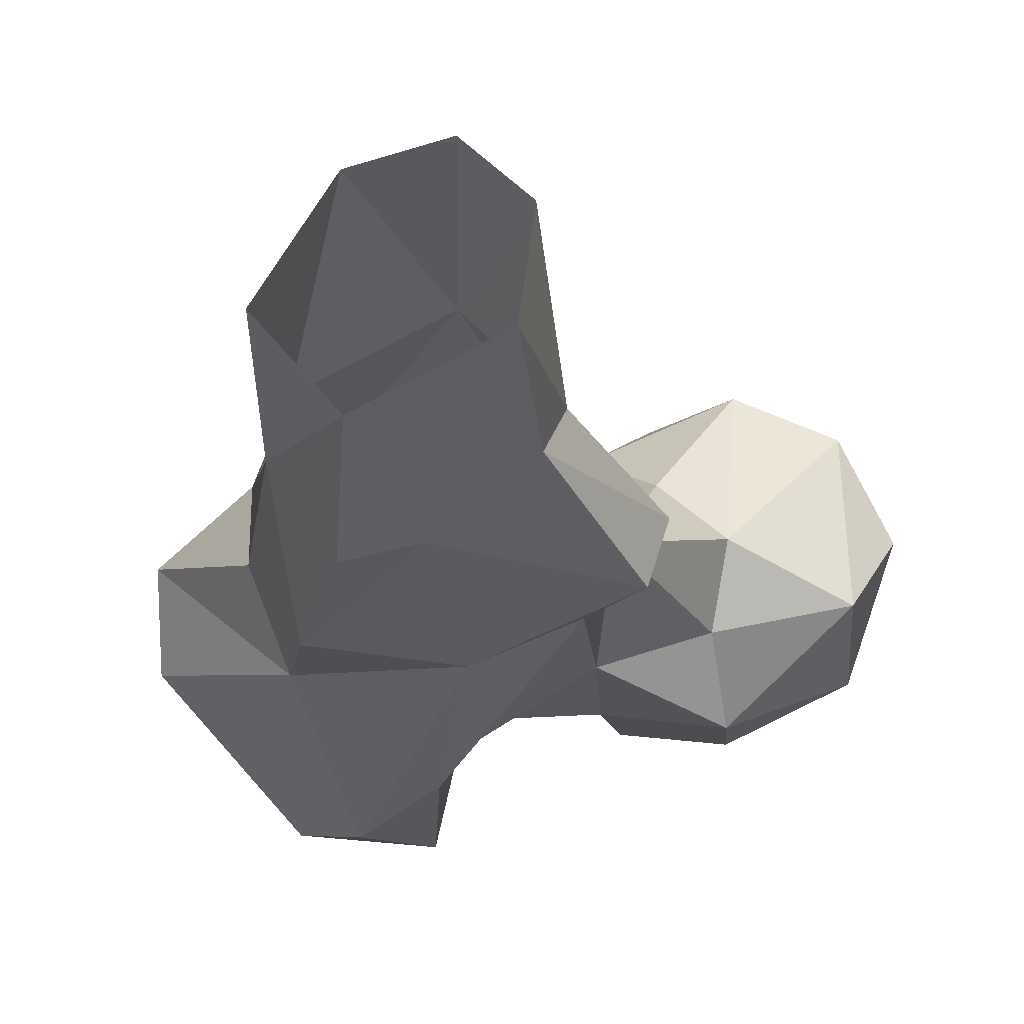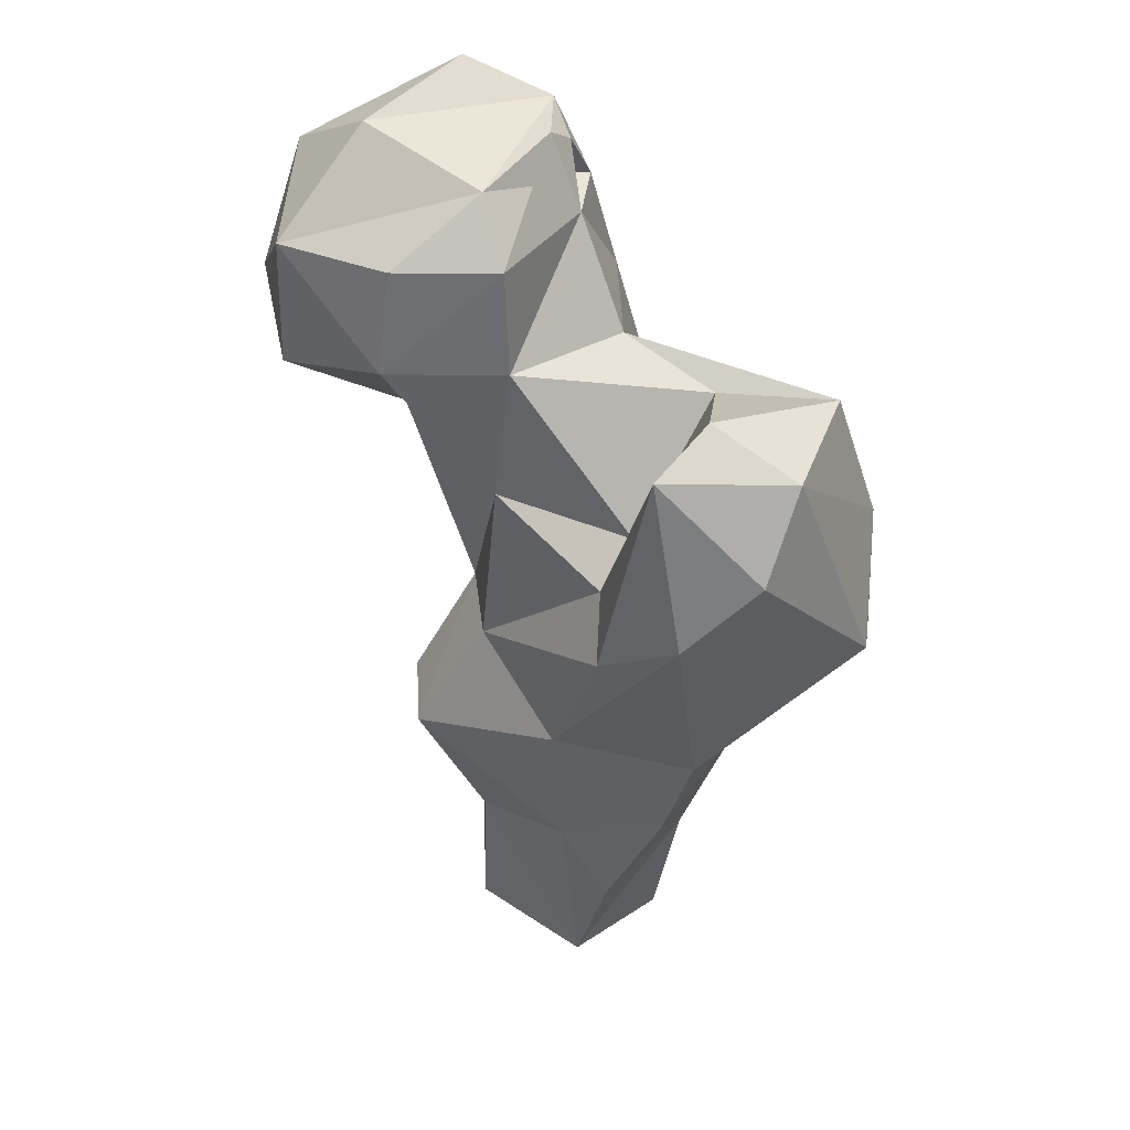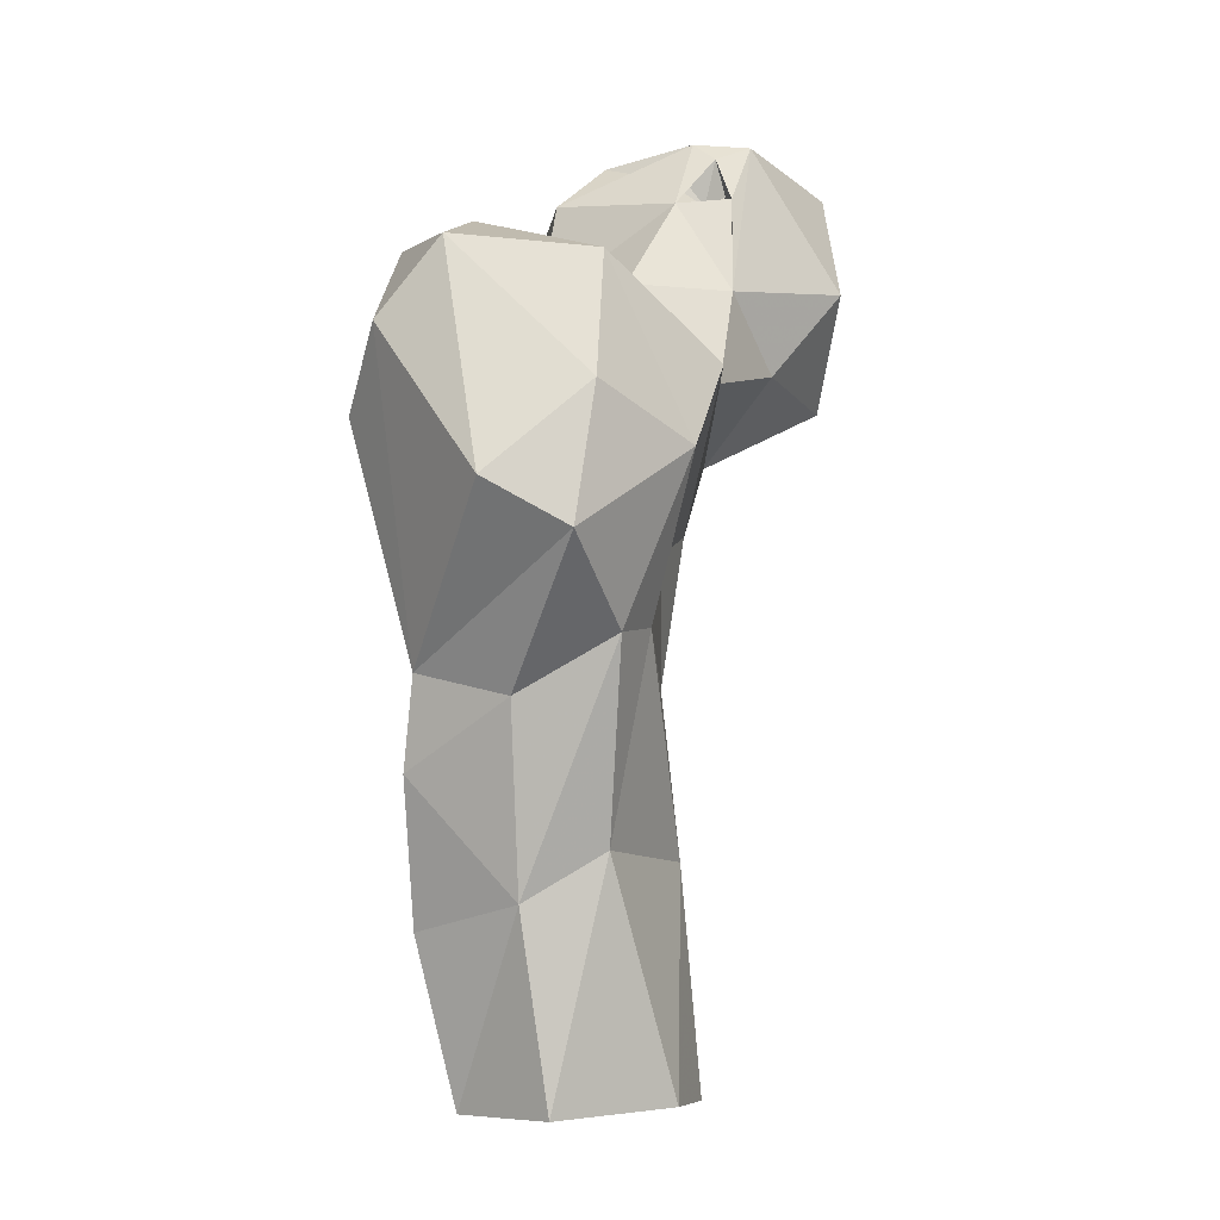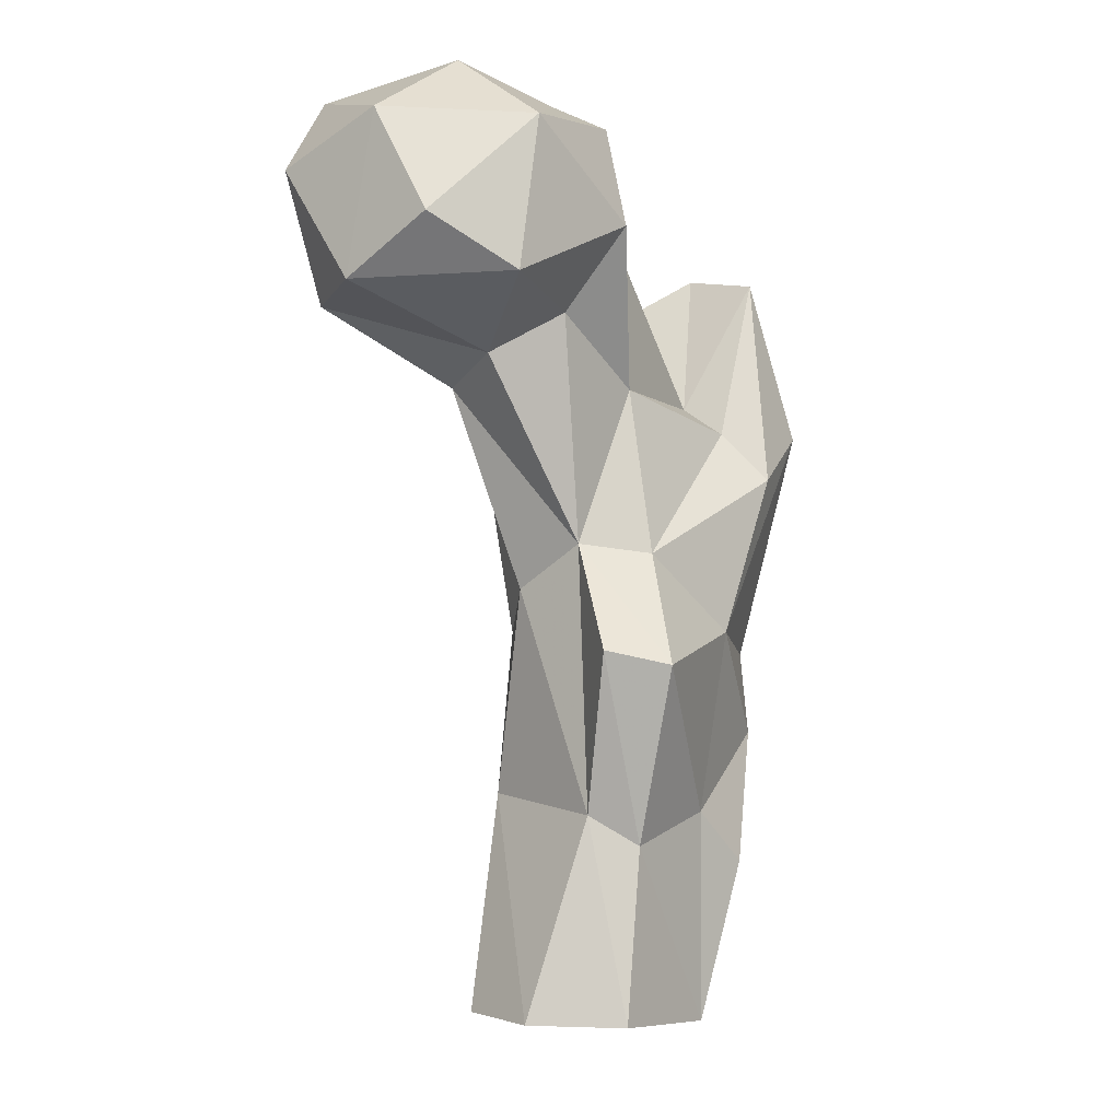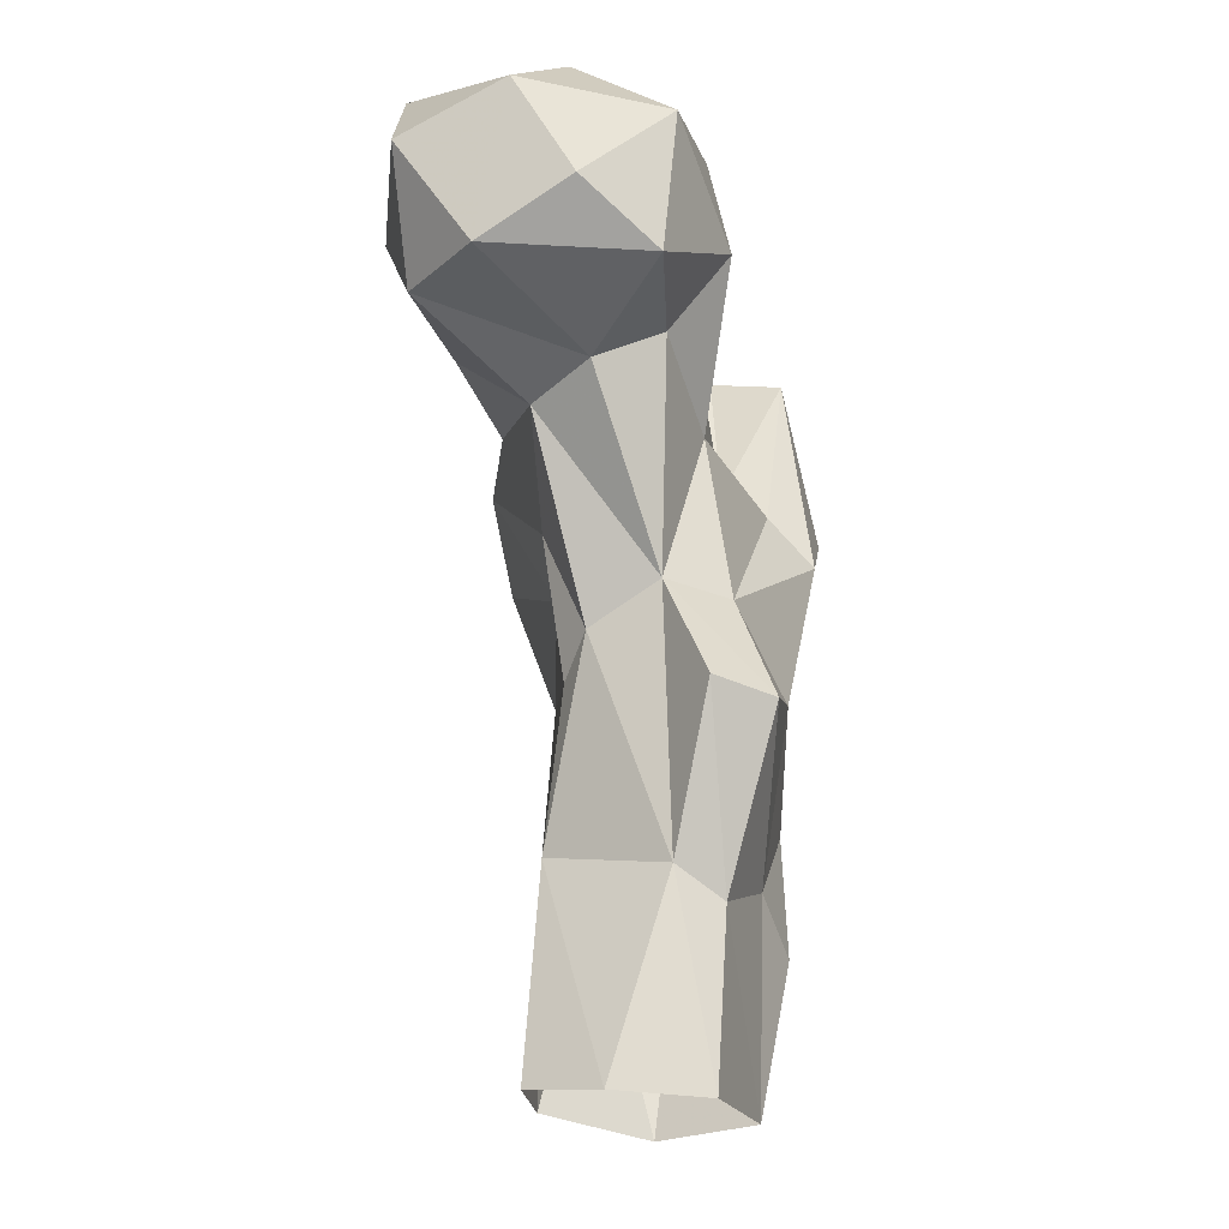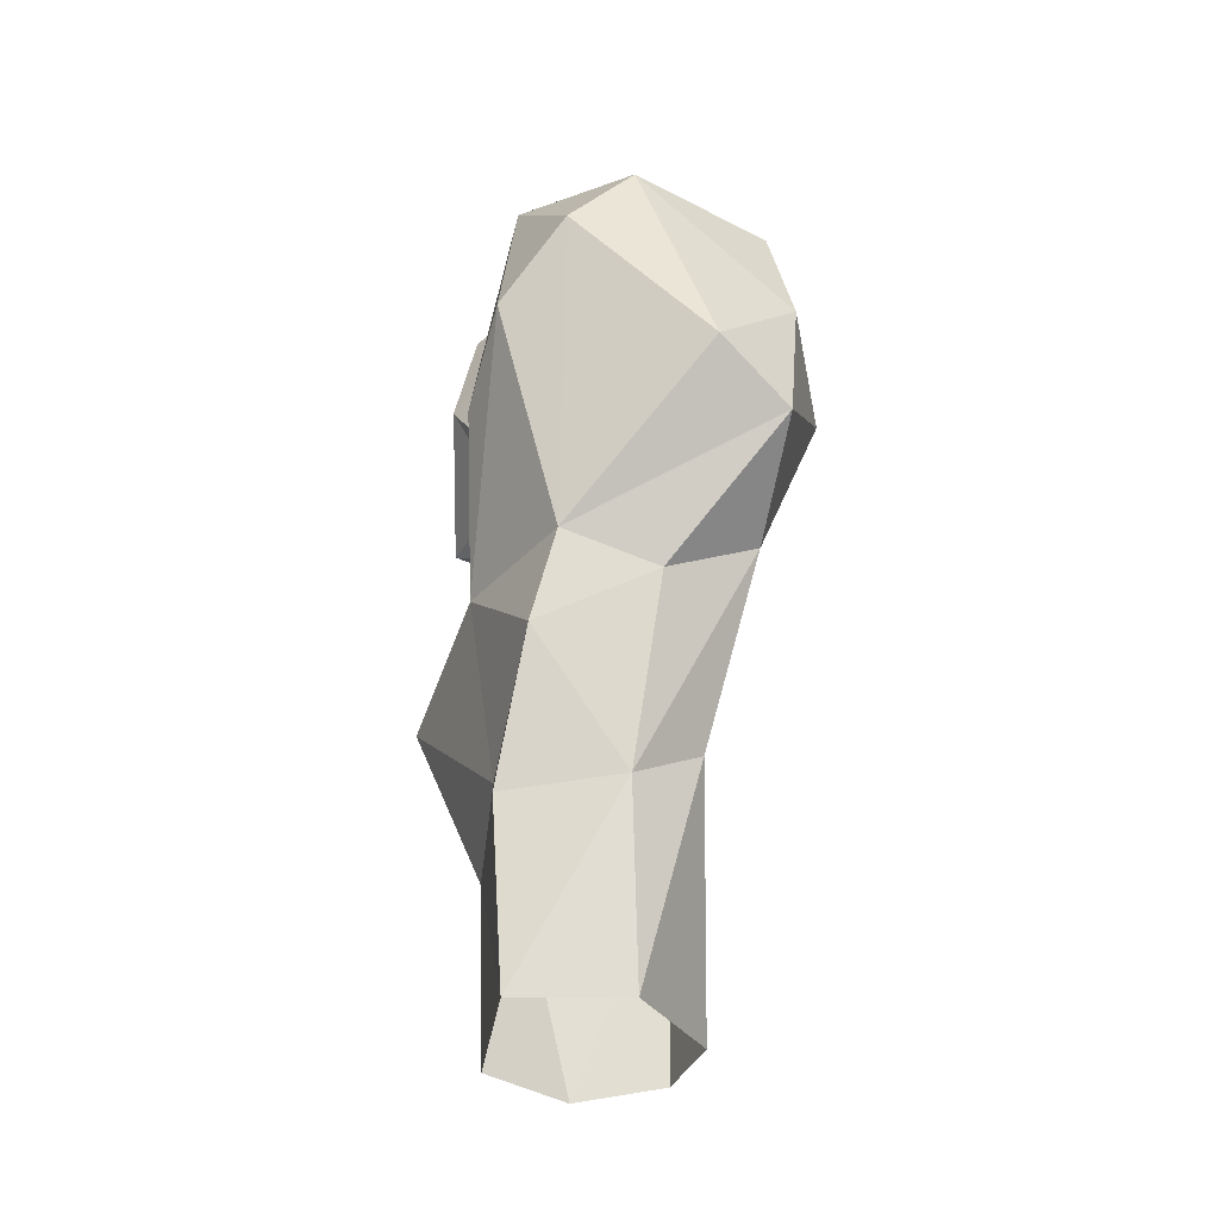
<metadata>
{"format":"obj","ext":"obj","renderer":"f3d","projection":"perspective","resolution":1024,"background":"white","views":[{"elev":-24.7,"azim":-171.3,"up":"+Y"},{"elev":45.6,"azim":12.4,"up":"+Z"},{"elev":-9.3,"azim":90.9,"up":"+Z"},{"elev":-8.8,"azim":-80.6,"up":"+Z"},{"elev":-22.6,"azim":-97.2,"up":"+Z"},{"elev":-35.9,"azim":55.1,"up":"+Z"}]}
</metadata>
<code>
v 349.2 212.5 0.2786
v 333.4 220.2 -0.0936
v 358.5 223.8 -0.2518
v 331.7 233.2 0.242
v 350.3 238.8 1.184
v 339.4 241.7 1.593
v 332.5 225.1 26.76
v 361.7 230.8 30.64
v 334.4 218.7 22.84
v 362.3 220.4 24.39
v 354.2 207.6 21.48
v 344.2 239.2 30.34
v 347 212.1 27.8
v 361.8 206.8 39.51
v 363.8 235.7 56.32
v 369.6 219.7 47.62
v 326.8 213.4 45.37
v 336.9 234.8 56.97
v 342.3 236.9 51.87
v 346.6 208.4 51.84
v 324.5 221.8 47.15
v 365.4 208.1 50.87
v 371.4 232.3 54.67
v 335.4 217 61.08
v 332 226.2 62.09
v 352.5 236.8 66.92
v 384.5 227.3 64.17
v 385.1 216.7 70
v 353.4 202.9 73.81
v 363.9 200 81.54
v 329.2 242.6 82.83
v 372.9 240.8 75.86
v 352.5 209.2 80.3
v 341.5 239.8 71.27
v 373 203.7 90.83
v 336.7 220 83.49
v 383.3 229.7 81.36
v 321.1 236.2 85.46
v 366.2 244.3 87.22
v 355.4 214.8 84.63
v 323.7 226.6 91.02
v 350.9 244.3 88.8
v 375.5 211.9 100.5
v 338.2 251.3 92.91
v 359.1 205.6 103.3
v 363.9 214.6 105.6
v 338.7 221.3 102.4
v 306.9 229.5 92.07
v 307.6 251.6 92.18
v 377.6 230.4 97.95
v 320.2 258.2 92.21
v 362.5 228.5 97.93
v 346.7 246.1 101.9
v 323.2 218.5 102
v 350.3 232.7 101.9
v 332.4 260.8 105.5
v 301.7 240.2 98.68
v 308.5 227.4 112.6
v 305.3 247.7 113.6
v 312.5 261.1 108.3
v 337.7 223.5 116
v 343.6 238.9 114.5
v 324.3 221.3 115.5
v 343.2 246.1 115.1
v 338 248.9 123.8
v 340.4 245.6 115
v 323.9 259.1 121.1
v 339.7 242.8 115.3
v 341.5 246.2 116.3
v 341.1 244.2 121.2
v 316.6 239.5 123.2
v 339.6 237.2 119.1
v 333.7 229.8 122.4
v 340.1 239.2 120
v 339.3 241.3 123.8
f 65 73 75
f 61 62 75
f 72 75 73
f 61 75 74
f 61 72 73
f 58 73 71
f 68 70 74
f 62 74 70
f 68 74 75
f 62 72 74
f 61 74 72
f 61 73 63
f 58 63 73
f 62 68 72
f 64 69 65
f 64 65 70
f 65 75 70
f 66 70 69
f 65 69 68
f 59 67 60
f 53 66 69
f 65 71 73
f 53 69 64
f 62 64 66
f 47 62 61
f 53 65 66
f 56 60 67
f 57 58 59
f 53 56 65
f 47 55 62
f 54 61 63
f 53 62 55
f 51 60 56
f 49 59 60
f 44 56 53
f 43 50 46
f 49 60 51
f 46 50 52
f 15 26 32
f 40 52 47
f 28 37 43
f 41 54 48
f 36 40 47
f 48 57 49
f 53 64 62
f 5 12 8
f 18 25 31
f 42 53 55
f 39 42 55
f 65 68 66
f 39 55 50
f 42 44 53
f 33 45 40
f 1 9 2
f 31 51 44
f 68 75 72
f 68 69 70
f 43 46 45
f 31 38 51
f 38 48 49
f 32 39 50
f 29 45 33
f 28 43 35
f 62 70 75
f 62 66 68
f 2 9 7
f 31 42 34
f 25 36 41
f 26 39 32
f 26 34 39
f 27 32 37
f 24 36 25
f 8 23 10
f 48 58 57
f 27 37 28
f 19 34 26
f 18 31 34
f 24 29 33
f 47 52 55
f 30 35 45
f 22 28 35
f 47 61 54
f 36 47 54
f 31 44 42
f 20 30 29
f 11 14 13
f 8 12 15
f 20 29 24
f 50 55 52
f 23 32 27
f 15 19 26
f 17 24 25
f 25 38 31
f 22 27 28
f 7 18 12
f 33 40 36
f 17 25 21
f 16 23 27
f 38 49 51
f 16 27 22
f 20 22 30
f 14 16 22
f 32 50 37
f 7 25 18
f 38 41 48
f 18 34 19
f 14 22 20
f 59 71 67
f 40 45 46
f 44 51 56
f 13 14 20
f 17 20 24
f 12 18 19
f 9 17 21
f 54 63 58
f 7 9 21
f 34 42 39
f 25 41 38
f 56 67 65
f 35 43 45
f 10 23 16
f 4 12 6
f 36 54 41
f 24 33 36
f 2 7 4
f 13 20 17
f 12 19 15
f 29 30 45
f 7 21 25
f 9 13 17
f 37 50 43
f 15 32 23
f 48 54 58
f 49 57 59
f 1 13 9
f 64 70 66
f 3 8 10
f 5 6 12
f 40 46 52
f 1 10 11
f 10 14 11
f 65 67 71
f 1 3 10
f 22 35 30
f 3 5 8
f 4 7 12
f 10 16 14
f 1 11 13
f 58 71 59
f 8 15 23

</code>
